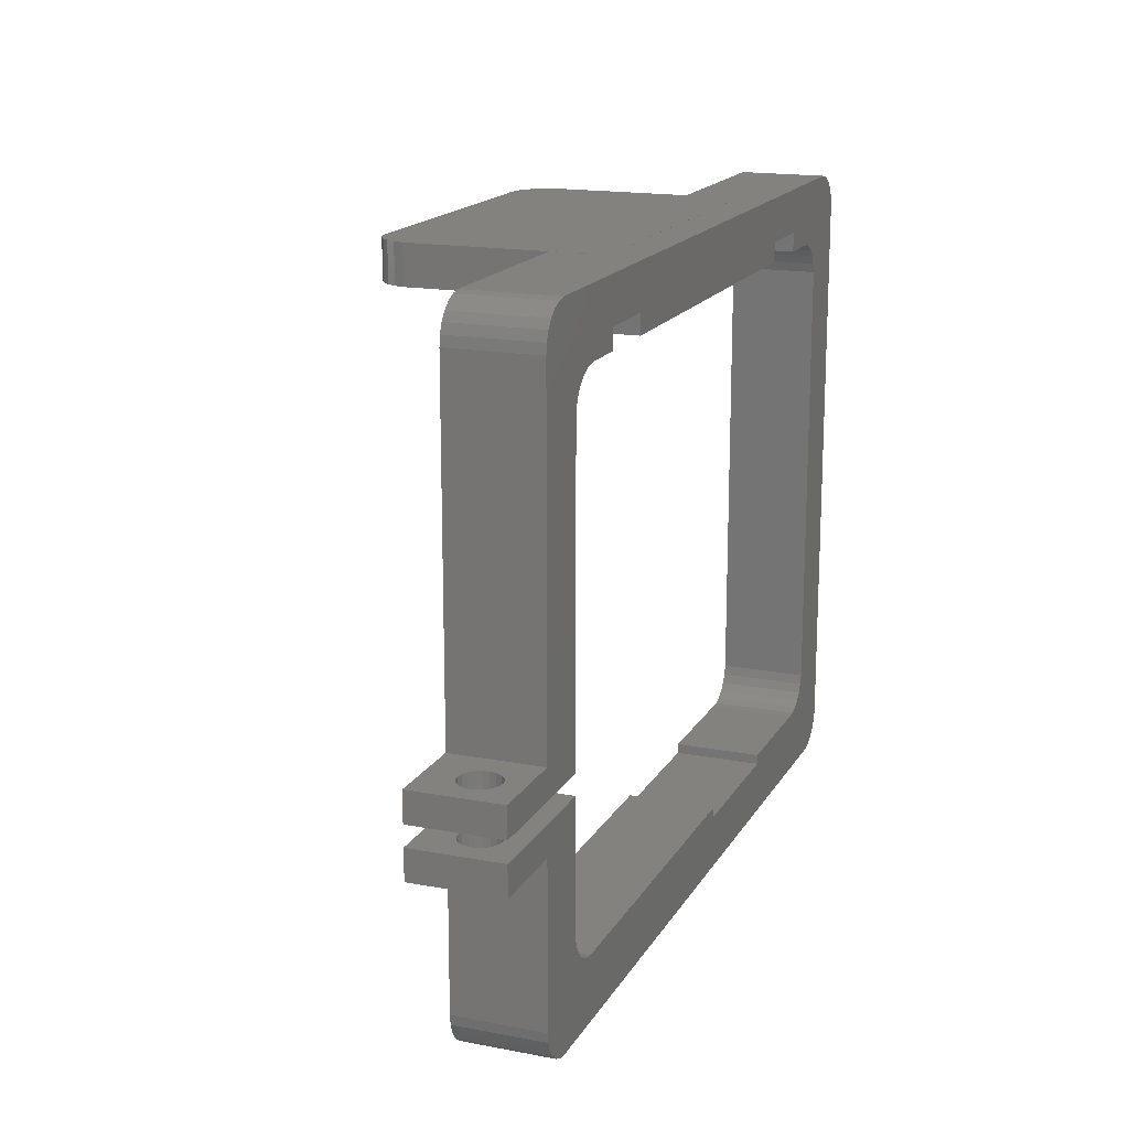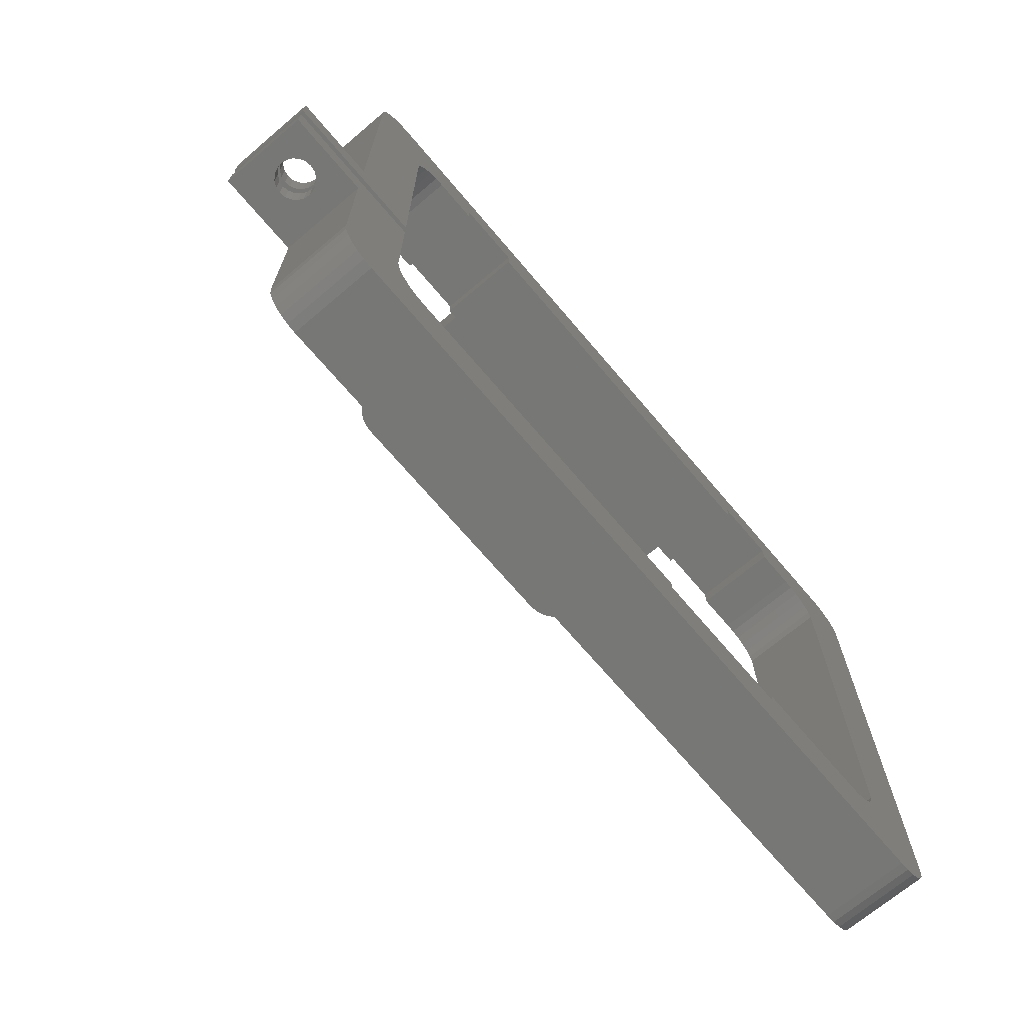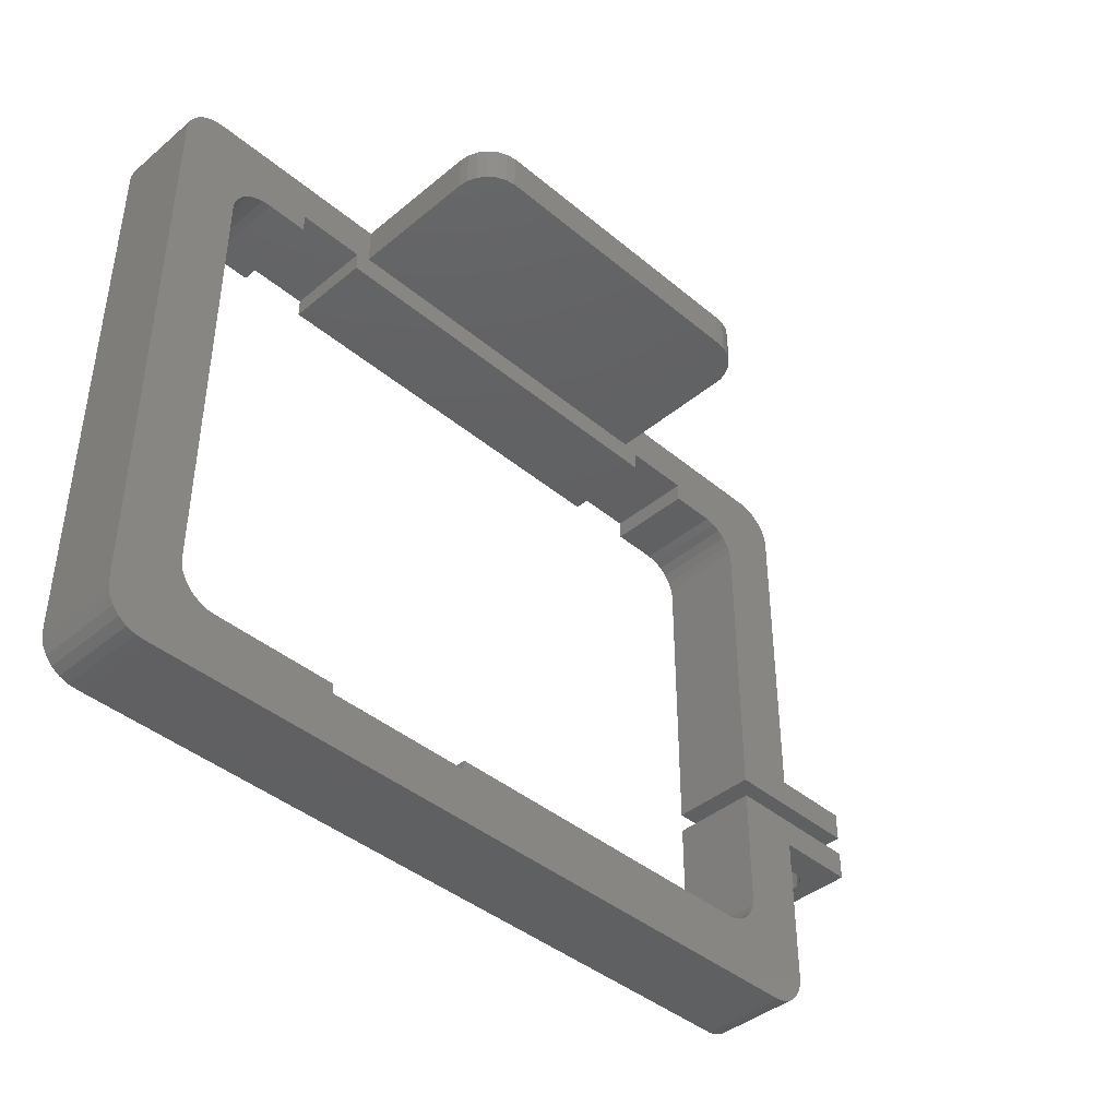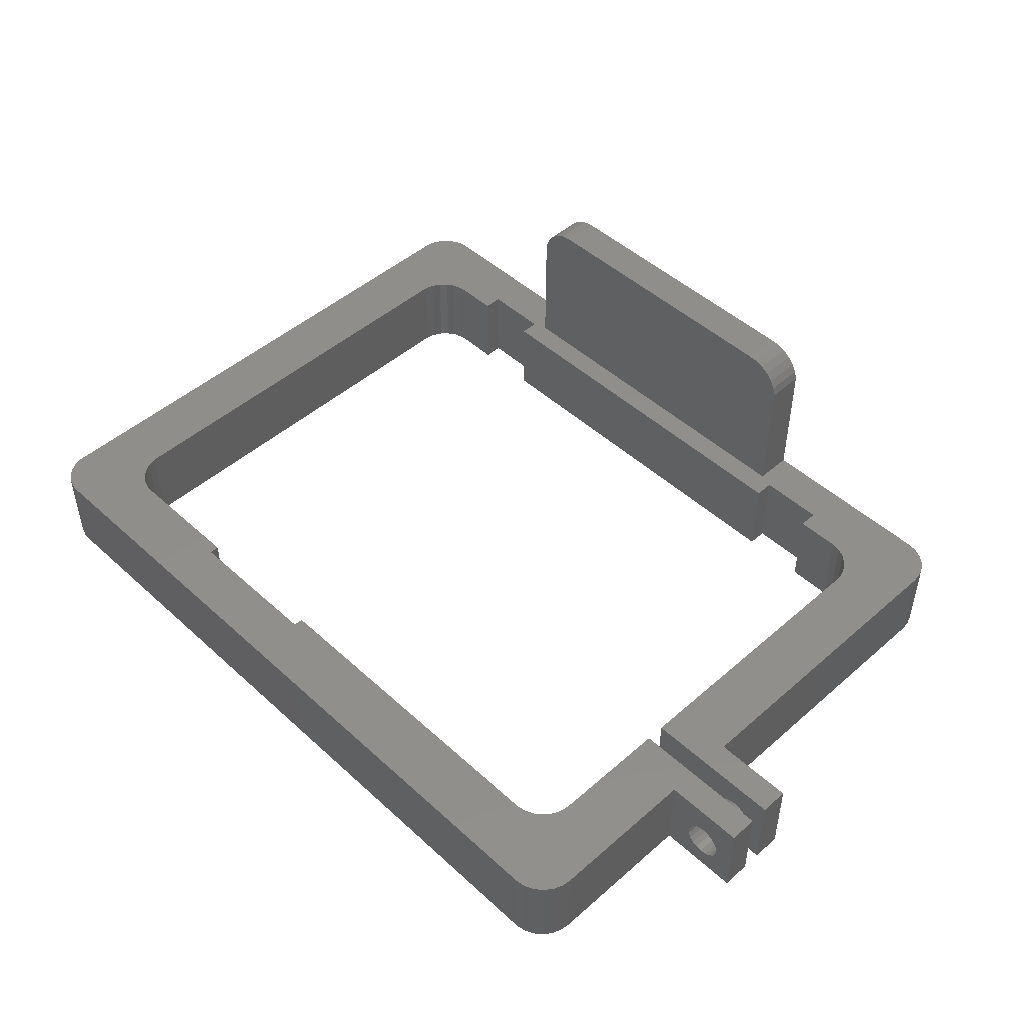
<metadata>
{"format":"stl","ext":"stl","renderer":"f3d","projection":"perspective","resolution":1024,"background":"white","views":[{"elev":16.8,"azim":111.1,"up":"+Y"},{"elev":-69.6,"azim":130.3,"up":"+Y"},{"elev":-41.8,"azim":-45.1,"up":"+Y"},{"elev":47.9,"azim":45.6,"up":"+Z"}]}
</metadata>
<code>
# stl→obj: 296 verts, 596 faces
v -42.47 29.5 9
v -42.47 29.5 0
v -42.47 -29.5 9
v -42.47 -29.5 0
v -42.22 -30.47 9
v -42.22 -30.47 0
v -42.22 30.47 0
v -41.74 31.35 0
v -41.05 32.08 0
v -40.2 32.62 0
v -39.25 32.93 0
v -38.25 32.99 0
v 27.5 28.5 0
v 38.75 32.99 0
v 32.25 26.49 0
v 39.74 32.8 0
v 40.64 32.38 0
v 33.24 26.3 0
v 41.42 31.74 0
v 34.14 25.88 0
v 42.01 30.93 0
v 34.92 25.24 0
v 42.37 29.99 0
v 35.51 24.43 0
v 42.5 29 0
v 36 22.5 0
v 42.5 -5 0
v 36 -8 0
v 51 -5 0
v 45 -8 0
v 51 -8 0
v 42.5 -29 0
v 34.14 -25.88 0
v 34.92 -25.24 0
v 35.87 23.49 0
v 35.51 -24.43 0
v 35.87 -23.49 0
v 27.5 26.49 0
v -27.5 28.5 0
v -20.5 28.5 0
v 20.5 26.49 0
v 20.5 28.5 0
v -31.75 26.49 0
v -27.5 26.49 0
v -20.5 26.49 0
v -32.75 26.43 0
v -35.97 -23 0
v -35.97 23 0
v -33.7 26.12 0
v -34.55 25.58 0
v -35.24 24.85 0
v -35.72 23.97 0
v -35.24 -24.85 0
v -35.72 -23.97 0
v -34.55 -25.58 0
v -19 -26.49 0
v -31.75 -26.49 0
v 36 -22.5 0
v -33.7 -26.12 0
v -32.75 -26.43 0
v 32.25 -26.49 0
v -3.5 -27.5 0
v -3.5 -26.49 0
v -19 -27.5 0
v 36 -10 0
v 45 -10 0
v 42.5 -13 0
v 33.24 -26.3 0
v 51 -10 0
v 51 -13 0
v 42.37 -29.99 0
v 42.01 -30.93 0
v 41.42 -31.74 0
v 40.64 -32.38 0
v 39.74 -32.8 0
v 38.75 -32.99 0
v -38.25 -32.99 0
v -39.25 -32.93 0
v -40.2 -32.62 0
v -41.05 -32.08 0
v -41.74 -31.35 0
v -41.05 -32.08 9
v -41.74 -31.35 9
v -40.2 -32.62 9
v -39.25 -32.93 9
v -38.25 -32.99 9
v -35.97 -23 9
v 33.24 -26.3 9
v 32.25 -26.49 9
v 40.64 -32.38 9
v 34.14 -25.88 9
v 41.42 -31.74 9
v 34.92 -25.24 9
v 42.01 -30.93 9
v 35.51 -24.43 9
v 42.37 -29.99 9
v 35.87 -23.49 9
v 42.5 -29 9
v 51 -10 9
v 45 -10 9
v 51 -13 9
v -20.5 26.49 9
v 20.5 26.49 9
v -20.5 28.5 9
v 42.5 -13 9
v 36 -10 9
v 36 -22.5 9
v -35.24 24.85 9
v -34.55 25.58 9
v -33.7 26.12 9
v 39.74 -32.8 9
v -19 -26.49 9
v -31.75 -26.49 9
v -19 -27.5 9
v 38.75 -32.99 9
v -3.5 -27.5 9
v -3.5 -26.49 9
v -32.75 -26.43 9
v -33.7 -26.12 9
v -34.55 -25.58 9
v -35.24 -24.85 9
v -35.72 -23.97 9
v -35.72 23.97 9
v -35.97 23 9
v 36 -8 9
v 45 -8 9
v 42.5 -5 9
v 42.5 29 9
v 35.87 23.49 9
v -32.75 26.43 9
v 18.97 32.99 9
v 41.42 31.74 9
v 40.64 32.38 9
v -31.75 26.49 9
v 42.37 29.99 9
v 42.01 30.93 9
v -27.5 26.49 9
v 18.97 29 9
v -27.5 28.5 9
v 27.5 26.49 9
v 32.25 26.49 9
v 27.5 28.5 9
v -19 29 9
v 20.5 28.5 9
v -19 32.99 9
v 39.74 32.8 9
v 33.24 26.3 9
v 34.14 25.88 9
v 34.92 25.24 9
v 36 22.5 9
v 35.51 24.43 9
v 38.75 32.99 9
v -38.25 32.99 9
v -39.25 32.93 9
v -40.2 32.62 9
v -41.05 32.08 9
v -41.74 31.35 9
v -42.22 30.47 9
v 51 -5 9
v 51 -8 9
v 47 -13 2
v 45.1 -13 3.382
v 47.62 -13 2.098
v 45 -13 4
v 45.1 -13 4.618
v 48.9 -13 4.618
v 49 -13 4
v 45.38 -13 5.176
v 48.18 -13 2.382
v 45.82 -13 5.618
v 46.38 -13 5.902
v 48.62 -13 2.824
v 47 -13 6
v 47.62 -13 5.902
v 48.9 -13 3.382
v 48.18 -13 5.618
v 48.62 -13 5.176
v 46.38 -13 2.098
v 45.82 -13 2.382
v 45.38 -13 2.824
v 45 -10 4
v 45.1 -10 3.382
v 45.38 -10 2.824
v 45.82 -10 2.382
v 46.38 -10 2.098
v 47.62 -10 2.098
v 47 -10 2
v 48.18 -10 2.382
v 45.1 -10 4.618
v 48.62 -10 2.824
v 48.9 -10 3.382
v 49 -10 4
v 48.9 -10 4.618
v 48.18 -10 5.618
v 48.62 -10 5.176
v 47.62 -10 5.902
v 47 -10 6
v 46.38 -10 5.902
v 45.82 -10 5.618
v 45.38 -10 5.176
v 45 -8 4
v 47.62 -8 2.098
v 48.9 -8 4.618
v 49 -8 4
v 47 -8 6
v 47.62 -8 5.902
v 45.1 -8 4.618
v 48.9 -8 3.382
v 45.38 -8 5.176
v 45.82 -8 5.618
v 46.38 -8 5.902
v 48.18 -8 2.382
v 48.18 -8 5.618
v 48.62 -8 5.176
v 48.62 -8 2.824
v 47 -8 2
v 46.38 -8 2.098
v 45.82 -8 2.382
v 45.38 -8 2.824
v 45.1 -8 3.382
v 48.18 -5 5.618
v 45 -5 4
v 45.1 -5 3.382
v 45.38 -5 2.824
v 45.82 -5 2.382
v 46.38 -5 2.098
v 47.62 -5 2.098
v 47 -5 2
v 48.18 -5 2.382
v 48.62 -5 2.824
v 45.38 -5 5.176
v 45.82 -5 5.618
v 48.9 -5 3.382
v 46.38 -5 5.902
v 47 -5 6
v 47.62 -5 5.902
v 49 -5 4
v 48.9 -5 4.618
v 48.62 -5 5.176
v 45.1 -5 4.618
v -19 32.99 7.5
v -18.87 32.99 6.505
v -18.51 32.99 5.573
v -17.92 32.99 4.762
v -17.14 32.99 4.123
v -16.24 32.99 3.696
v 14.75 32.99 3.508
v -15.25 32.99 3.508
v 16.7 32.99 3.881
v 15.75 32.99 3.571
v 17.55 32.99 4.418
v 18.24 32.99 5.149
v 18.72 32.99 6.027
v 18.97 32.99 6.999
v -19 33 7.5
v -19 33 22.5
v -19 29 22.5
v 18.97 29 23
v 18.24 29 24.85
v 18.72 29 23.97
v 17.55 29 25.58
v 16.7 29 26.12
v 15.75 29 26.43
v 14.75 29 26.49
v -15.25 29 26.49
v -16.24 29 26.3
v -17.14 29 25.88
v -17.92 29 25.24
v -18.51 29 24.43
v -18.87 29 23.49
v 18.97 33 6.999
v 18.97 33 23
v 18.72 33 6.027
v 18.24 33 5.149
v 17.55 33 4.418
v 16.7 33 3.881
v 15.75 33 3.571
v 14.75 33 3.508
v -15.25 33 3.508
v -16.24 33 3.696
v -17.14 33 4.123
v -17.92 33 4.762
v -18.51 33 5.573
v -18.87 33 6.505
v -18.51 33 24.43
v -17.92 33 25.24
v -18.87 33 23.49
v -17.14 33 25.88
v -16.24 33 26.3
v -15.25 33 26.49
v 14.75 33 26.49
v 15.75 33 26.43
v 16.7 33 26.12
v 17.55 33 25.58
v 18.24 33 24.85
v 18.72 33 23.97
f 1 2 3
f 3 2 4
f 5 3 6
f 6 3 4
f 4 2 6
f 6 2 7
f 6 7 8
f 6 8 9
f 6 9 10
f 6 10 11
f 6 11 12
f 13 12 14
f 15 16 17
f 18 17 19
f 20 19 21
f 22 21 23
f 24 23 25
f 26 25 27
f 28 27 29
f 30 29 31
f 32 33 34
f 26 27 28
f 35 25 26
f 24 25 35
f 32 36 37
f 32 34 36
f 22 23 24
f 20 21 22
f 18 19 20
f 38 16 15
f 15 17 18
f 38 14 16
f 39 12 40
f 41 12 42
f 42 12 13
f 38 13 14
f 40 12 41
f 43 39 44
f 45 40 41
f 43 12 39
f 46 12 43
f 47 6 48
f 49 12 46
f 50 12 49
f 51 12 50
f 52 12 51
f 48 12 52
f 6 12 48
f 53 6 54
f 6 47 54
f 55 6 53
f 56 6 57
f 32 37 58
f 6 55 59
f 6 59 60
f 6 60 57
f 61 62 63
f 6 56 64
f 65 66 67
f 64 62 6
f 62 61 6
f 61 32 6
f 68 32 61
f 65 67 58
f 69 67 66
f 67 69 70
f 32 58 67
f 33 32 68
f 6 32 71
f 6 71 72
f 6 72 73
f 6 73 74
f 6 74 75
f 6 75 76
f 6 76 77
f 6 77 78
f 6 78 79
f 6 79 80
f 6 80 81
f 28 29 30
f 1 3 5
f 82 1 83
f 83 1 5
f 84 1 82
f 85 1 84
f 86 1 85
f 87 1 86
f 88 89 90
f 91 88 92
f 93 91 94
f 95 93 96
f 97 95 98
f 99 100 101
f 102 103 104
f 105 106 98
f 106 107 98
f 107 97 98
f 108 109 1
f 98 95 96
f 96 93 94
f 109 110 1
f 94 91 92
f 92 88 90
f 90 89 111
f 112 113 114
f 115 116 86
f 115 117 116
f 114 113 86
f 113 118 86
f 118 119 86
f 119 120 86
f 120 121 86
f 121 122 86
f 123 108 1
f 122 87 86
f 123 1 124
f 116 114 86
f 125 126 127
f 127 128 129
f 130 1 110
f 131 132 133
f 134 1 130
f 131 135 136
f 137 1 134
f 131 138 128
f 139 1 137
f 131 128 135
f 104 1 139
f 140 141 142
f 143 1 104
f 144 104 103
f 143 145 1
f 131 133 146
f 147 142 141
f 128 142 147
f 128 147 148
f 128 148 149
f 127 129 150
f 128 149 151
f 131 146 152
f 89 115 111
f 89 117 115
f 131 136 132
f 138 144 142
f 138 143 144
f 128 138 142
f 144 143 104
f 153 1 145
f 154 1 153
f 155 1 154
f 156 1 155
f 157 1 156
f 158 1 157
f 129 128 151
f 100 105 101
f 100 106 105
f 87 124 1
f 159 126 160
f 159 127 126
f 150 125 127
f 158 7 1
f 1 7 2
f 83 5 81
f 81 5 6
f 82 83 80
f 80 83 81
f 79 84 82
f 80 79 82
f 78 85 84
f 79 78 84
f 77 86 85
f 78 77 85
f 76 115 86
f 77 76 86
f 75 111 115
f 76 75 115
f 74 90 111
f 75 74 111
f 73 92 90
f 74 73 90
f 72 94 92
f 73 72 92
f 71 96 94
f 72 71 94
f 32 98 96
f 71 32 96
f 67 105 98
f 32 67 98
f 161 67 70
f 105 67 162
f 163 161 70
f 105 162 164
f 105 164 165
f 166 167 70
f 105 165 168
f 169 163 70
f 101 105 170
f 101 170 171
f 172 169 70
f 101 171 173
f 101 173 174
f 175 172 70
f 101 174 176
f 101 176 177
f 101 166 70
f 101 177 166
f 178 67 161
f 179 67 178
f 180 67 179
f 162 67 180
f 168 170 105
f 167 175 70
f 101 70 69
f 99 101 69
f 66 181 182
f 66 182 183
f 66 183 184
f 66 184 185
f 66 185 69
f 186 69 187
f 188 69 186
f 189 181 100
f 69 188 190
f 190 191 69
f 191 192 69
f 192 193 69
f 193 99 69
f 194 100 195
f 196 100 194
f 197 100 196
f 198 100 197
f 199 100 198
f 200 189 100
f 200 100 199
f 195 100 99
f 195 99 193
f 187 69 185
f 65 106 66
f 181 106 100
f 66 106 181
f 58 107 65
f 65 107 106
f 37 97 58
f 58 97 107
f 36 95 37
f 37 95 97
f 34 93 36
f 36 93 95
f 33 91 34
f 34 91 93
f 68 88 33
f 33 88 91
f 61 89 68
f 68 89 88
f 63 117 61
f 61 117 89
f 117 63 116
f 116 63 62
f 116 62 114
f 114 62 64
f 56 112 114
f 64 56 114
f 57 113 56
f 56 113 112
f 60 118 57
f 57 118 113
f 59 119 60
f 60 119 118
f 55 120 59
f 59 120 119
f 55 53 121
f 120 55 121
f 53 54 122
f 121 53 122
f 54 47 87
f 122 54 87
f 87 47 48
f 124 87 48
f 124 48 52
f 123 124 52
f 123 52 51
f 108 123 51
f 108 51 50
f 109 108 50
f 109 50 49
f 110 109 49
f 110 49 46
f 130 110 46
f 130 46 43
f 134 130 43
f 134 43 44
f 137 134 44
f 39 139 137
f 44 39 137
f 40 104 139
f 39 40 139
f 104 40 102
f 102 40 45
f 102 45 41
f 103 102 41
f 42 144 103
f 41 42 103
f 13 142 144
f 42 13 144
f 142 13 140
f 140 13 38
f 140 38 15
f 141 140 15
f 141 15 18
f 147 141 18
f 147 18 20
f 148 147 20
f 148 20 22
f 149 148 22
f 22 24 149
f 149 24 151
f 24 35 151
f 151 35 129
f 35 26 129
f 129 26 150
f 28 125 26
f 26 125 150
f 125 28 30
f 126 125 201
f 201 125 30
f 202 30 31
f 203 204 31
f 205 206 160
f 126 201 207
f 204 208 31
f 126 207 209
f 126 210 160
f 126 209 210
f 210 211 160
f 212 202 31
f 160 206 213
f 160 213 214
f 160 203 31
f 160 214 203
f 208 215 31
f 215 212 31
f 216 30 202
f 217 30 216
f 218 30 217
f 219 30 218
f 220 30 219
f 201 30 220
f 211 205 160
f 160 31 29
f 159 160 29
f 221 127 159
f 27 127 222
f 27 222 223
f 27 223 224
f 27 224 225
f 27 225 226
f 27 226 29
f 227 29 228
f 229 29 227
f 230 29 229
f 231 127 232
f 29 230 233
f 29 233 159
f 232 127 234
f 235 127 236
f 237 238 159
f 234 127 235
f 238 239 159
f 236 127 221
f 239 221 159
f 237 159 233
f 240 127 231
f 222 127 240
f 228 29 226
f 25 128 127
f 27 25 127
f 135 128 25
f 23 135 25
f 136 135 23
f 21 136 23
f 132 136 21
f 19 132 21
f 132 19 133
f 133 19 17
f 133 17 146
f 146 17 16
f 146 16 152
f 152 16 14
f 145 241 153
f 153 241 242
f 242 243 153
f 243 244 153
f 244 245 153
f 245 246 153
f 246 12 153
f 247 14 248
f 249 152 250
f 251 152 249
f 252 152 251
f 253 152 252
f 254 131 152
f 254 152 253
f 250 152 14
f 250 14 247
f 248 14 12
f 248 12 246
f 153 12 154
f 154 12 11
f 154 11 155
f 155 11 10
f 155 10 156
f 156 10 9
f 156 9 157
f 157 9 8
f 157 8 158
f 158 8 7
f 255 241 256
f 256 241 145
f 256 145 143
f 256 143 257
f 143 138 258
f 259 143 260
f 260 143 258
f 261 143 259
f 262 143 261
f 263 143 262
f 264 143 263
f 265 143 264
f 266 143 265
f 267 143 266
f 268 143 267
f 269 143 268
f 270 143 269
f 257 143 270
f 271 131 254
f 272 131 271
f 138 131 272
f 258 138 272
f 162 182 181
f 164 162 181
f 180 183 182
f 162 180 182
f 179 184 183
f 180 179 183
f 178 185 184
f 179 178 184
f 161 187 185
f 178 161 185
f 163 186 187
f 161 163 187
f 169 188 186
f 163 169 186
f 190 188 172
f 172 188 169
f 191 190 175
f 175 190 172
f 192 191 167
f 167 191 175
f 192 167 193
f 193 167 166
f 193 166 195
f 195 166 177
f 195 177 194
f 194 177 176
f 194 176 196
f 196 176 174
f 196 174 197
f 197 174 173
f 197 173 198
f 198 173 171
f 198 171 199
f 199 171 170
f 200 199 170
f 168 200 170
f 189 200 168
f 165 189 168
f 181 189 165
f 164 181 165
f 222 240 207
f 201 222 207
f 220 223 222
f 201 220 222
f 219 224 223
f 220 219 223
f 218 225 224
f 219 218 224
f 217 226 225
f 218 217 225
f 216 228 226
f 217 216 226
f 202 227 228
f 216 202 228
f 212 229 227
f 202 212 227
f 230 229 215
f 215 229 212
f 233 230 208
f 208 230 215
f 237 233 204
f 204 233 208
f 237 204 238
f 238 204 203
f 238 203 239
f 239 203 214
f 239 214 221
f 221 214 213
f 221 213 236
f 236 213 206
f 236 206 235
f 235 206 205
f 235 205 234
f 234 205 211
f 234 211 232
f 232 211 210
f 231 232 210
f 209 231 210
f 240 231 209
f 207 240 209
f 273 271 254
f 253 273 254
f 274 273 253
f 252 274 253
f 275 274 252
f 251 275 252
f 275 251 276
f 276 251 249
f 276 249 277
f 277 249 250
f 277 250 278
f 278 250 247
f 278 247 279
f 279 247 248
f 279 248 280
f 280 248 246
f 280 246 281
f 281 246 245
f 281 245 282
f 282 245 244
f 282 244 283
f 283 244 243
f 283 243 284
f 284 243 242
f 284 242 255
f 255 242 241
f 285 286 287
f 287 286 288
f 287 288 289
f 287 289 290
f 287 290 291
f 287 291 292
f 287 292 293
f 287 293 294
f 287 294 295
f 287 295 296
f 287 296 272
f 287 272 271
f 287 271 273
f 287 273 274
f 287 274 275
f 287 275 276
f 287 276 277
f 287 277 278
f 287 278 279
f 287 279 280
f 287 280 281
f 287 281 282
f 287 282 283
f 287 283 284
f 287 284 255
f 287 255 256
f 287 256 270
f 270 256 257
f 285 287 269
f 269 287 270
f 286 285 268
f 268 285 269
f 267 288 286
f 268 267 286
f 266 289 288
f 267 266 288
f 265 290 289
f 266 265 289
f 264 291 290
f 265 264 290
f 263 292 291
f 264 263 291
f 262 293 292
f 263 262 292
f 261 294 293
f 262 261 293
f 259 295 294
f 261 259 294
f 260 296 295
f 259 260 295
f 258 272 296
f 260 258 296

</code>
